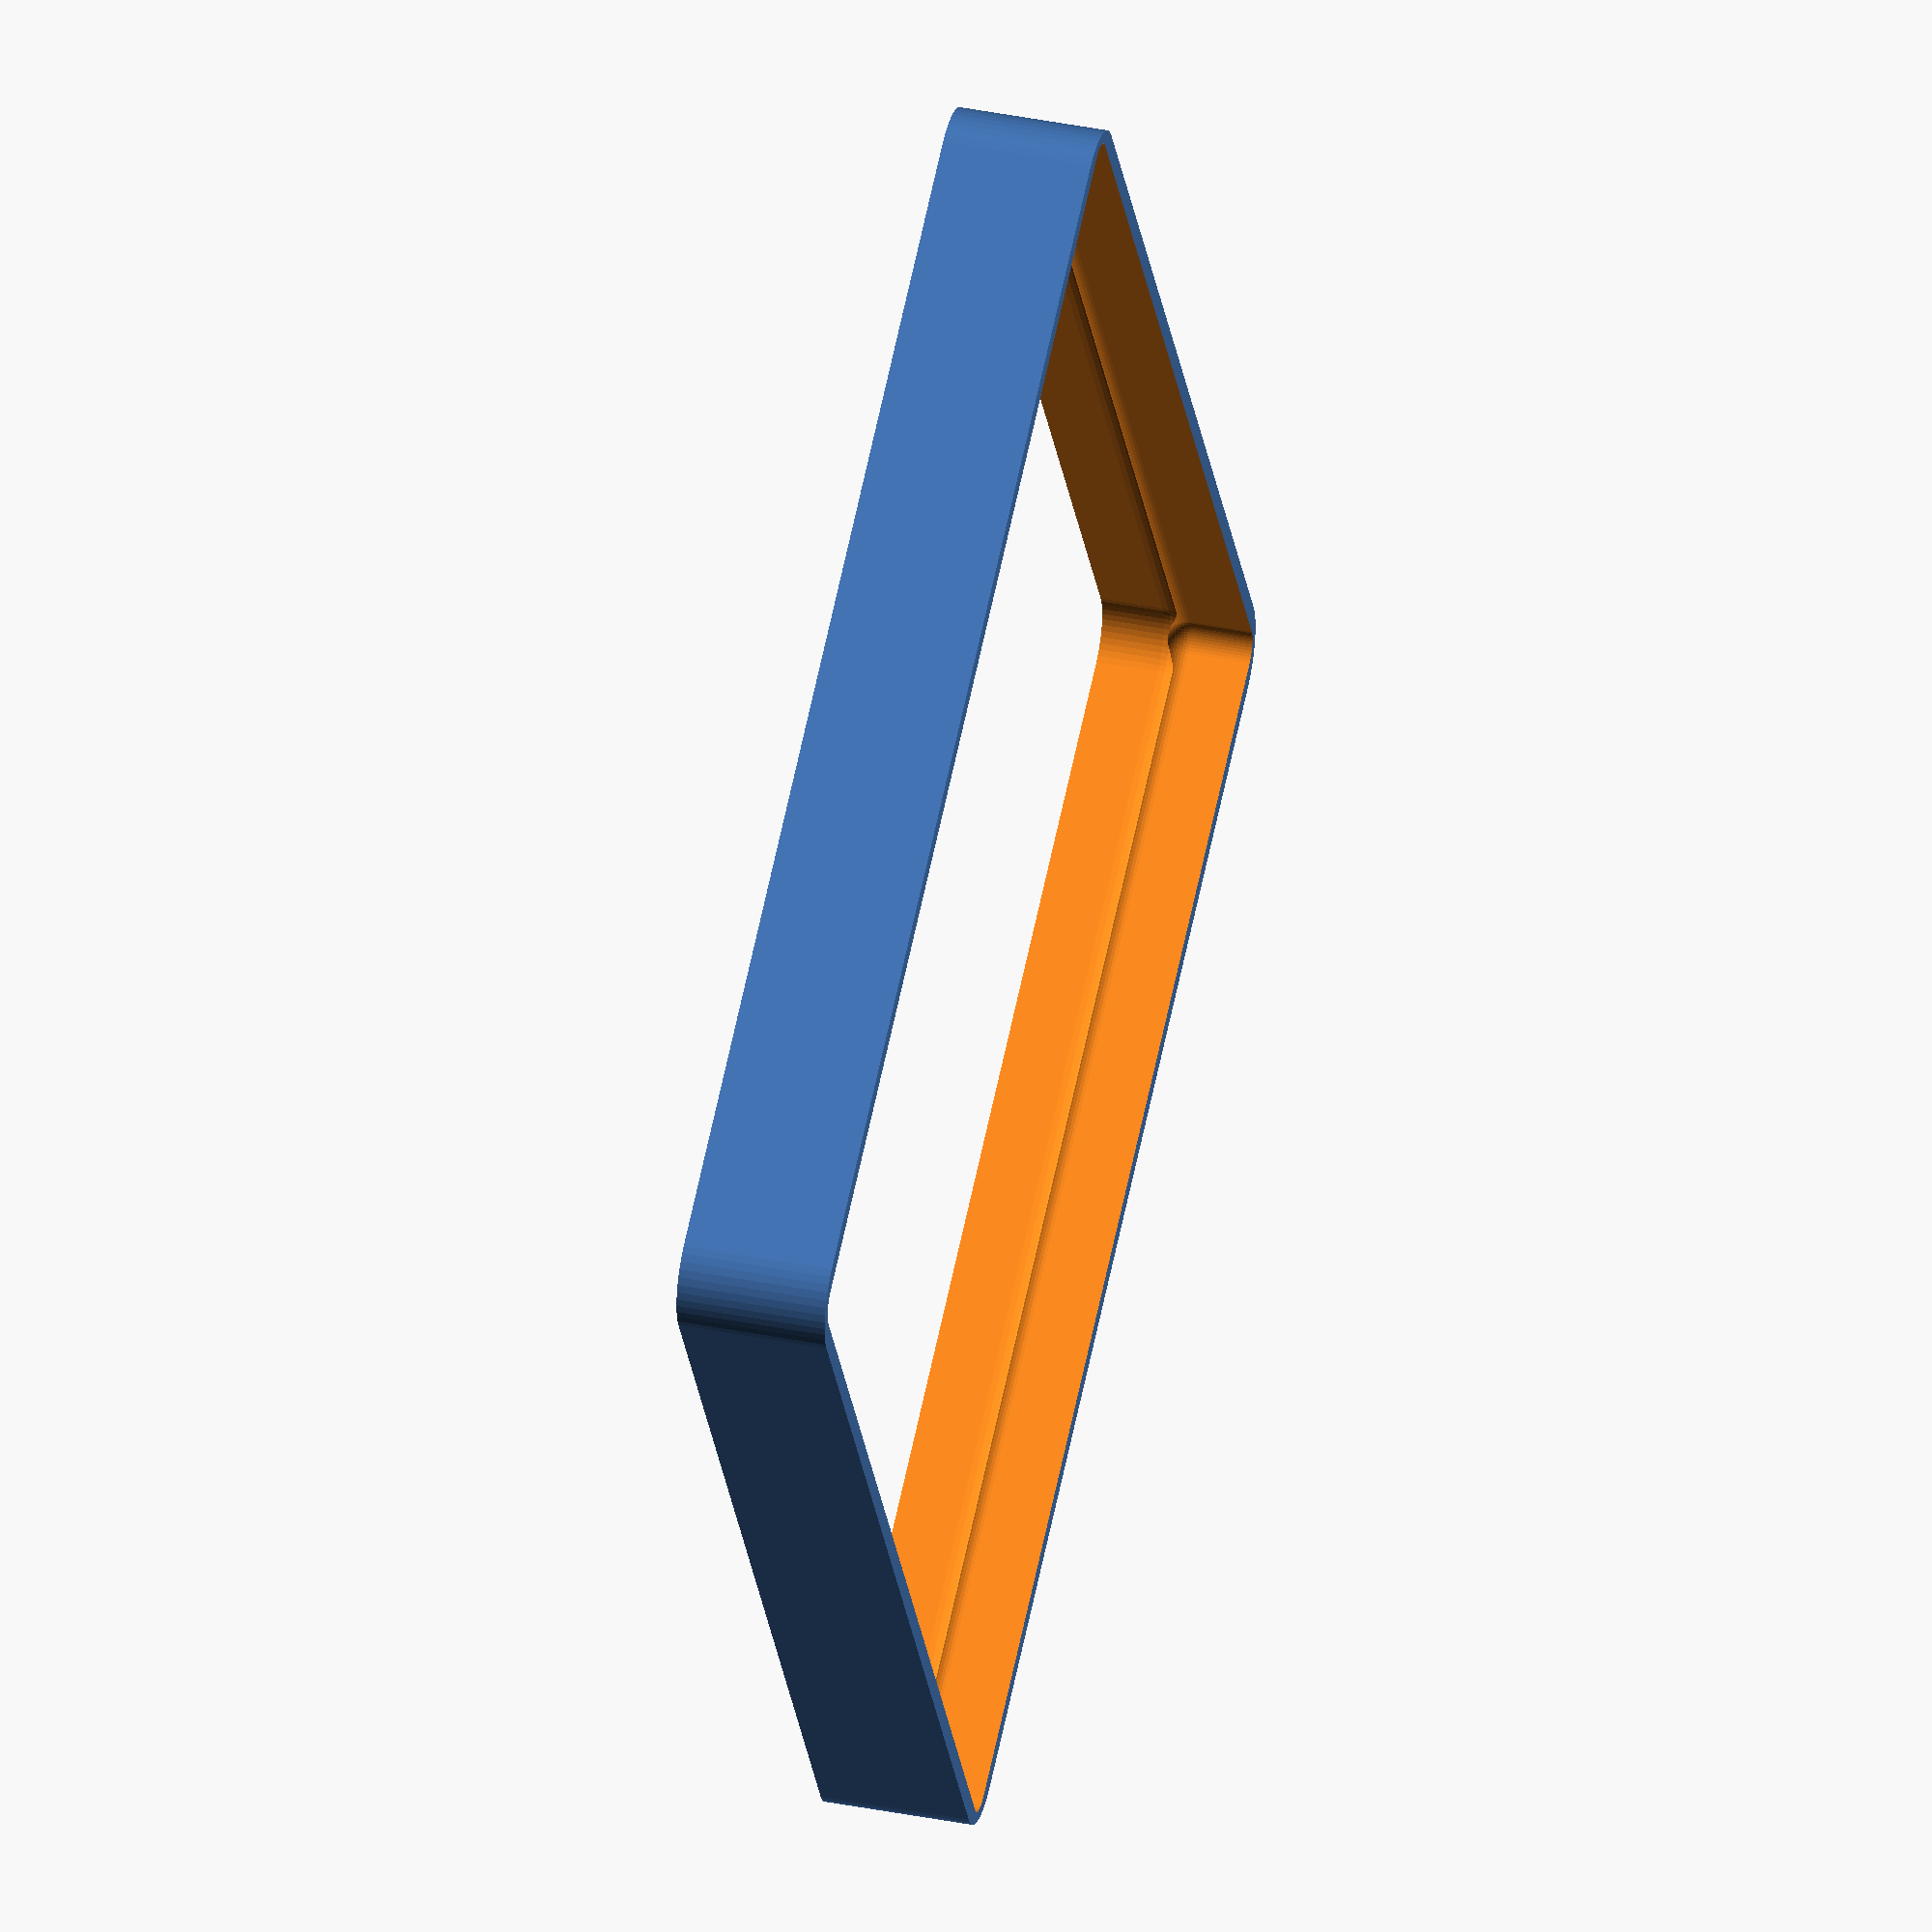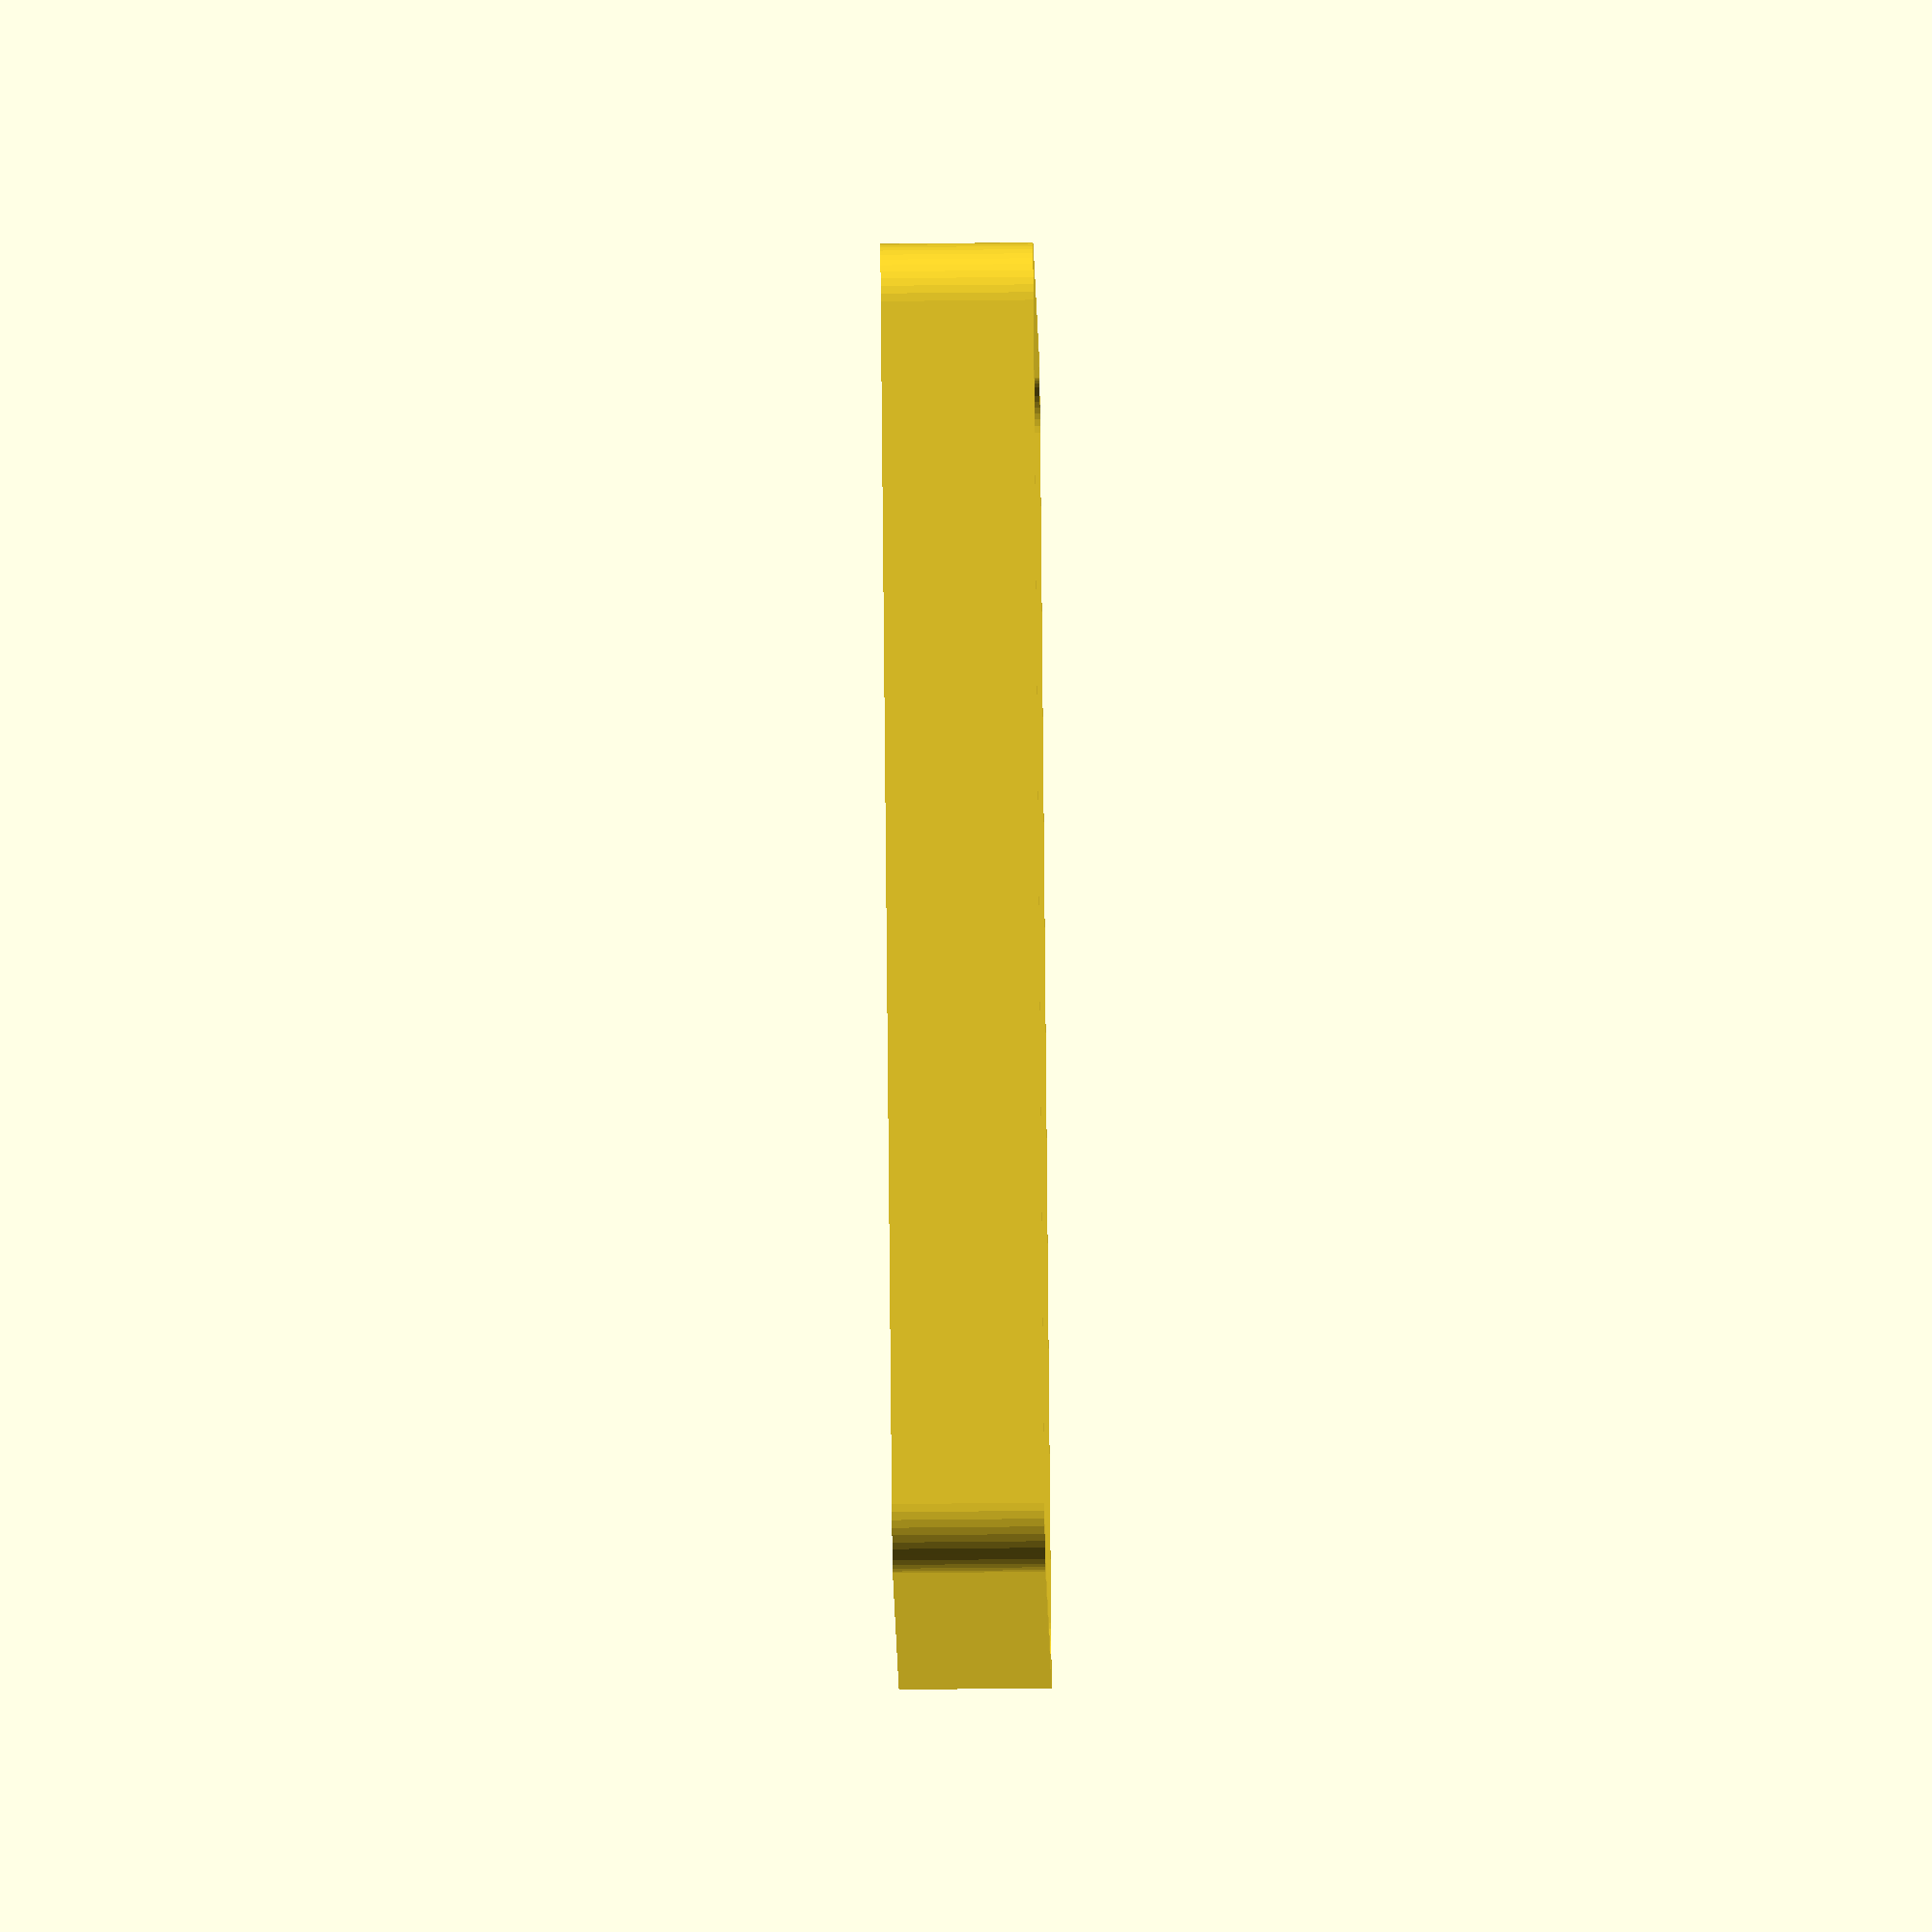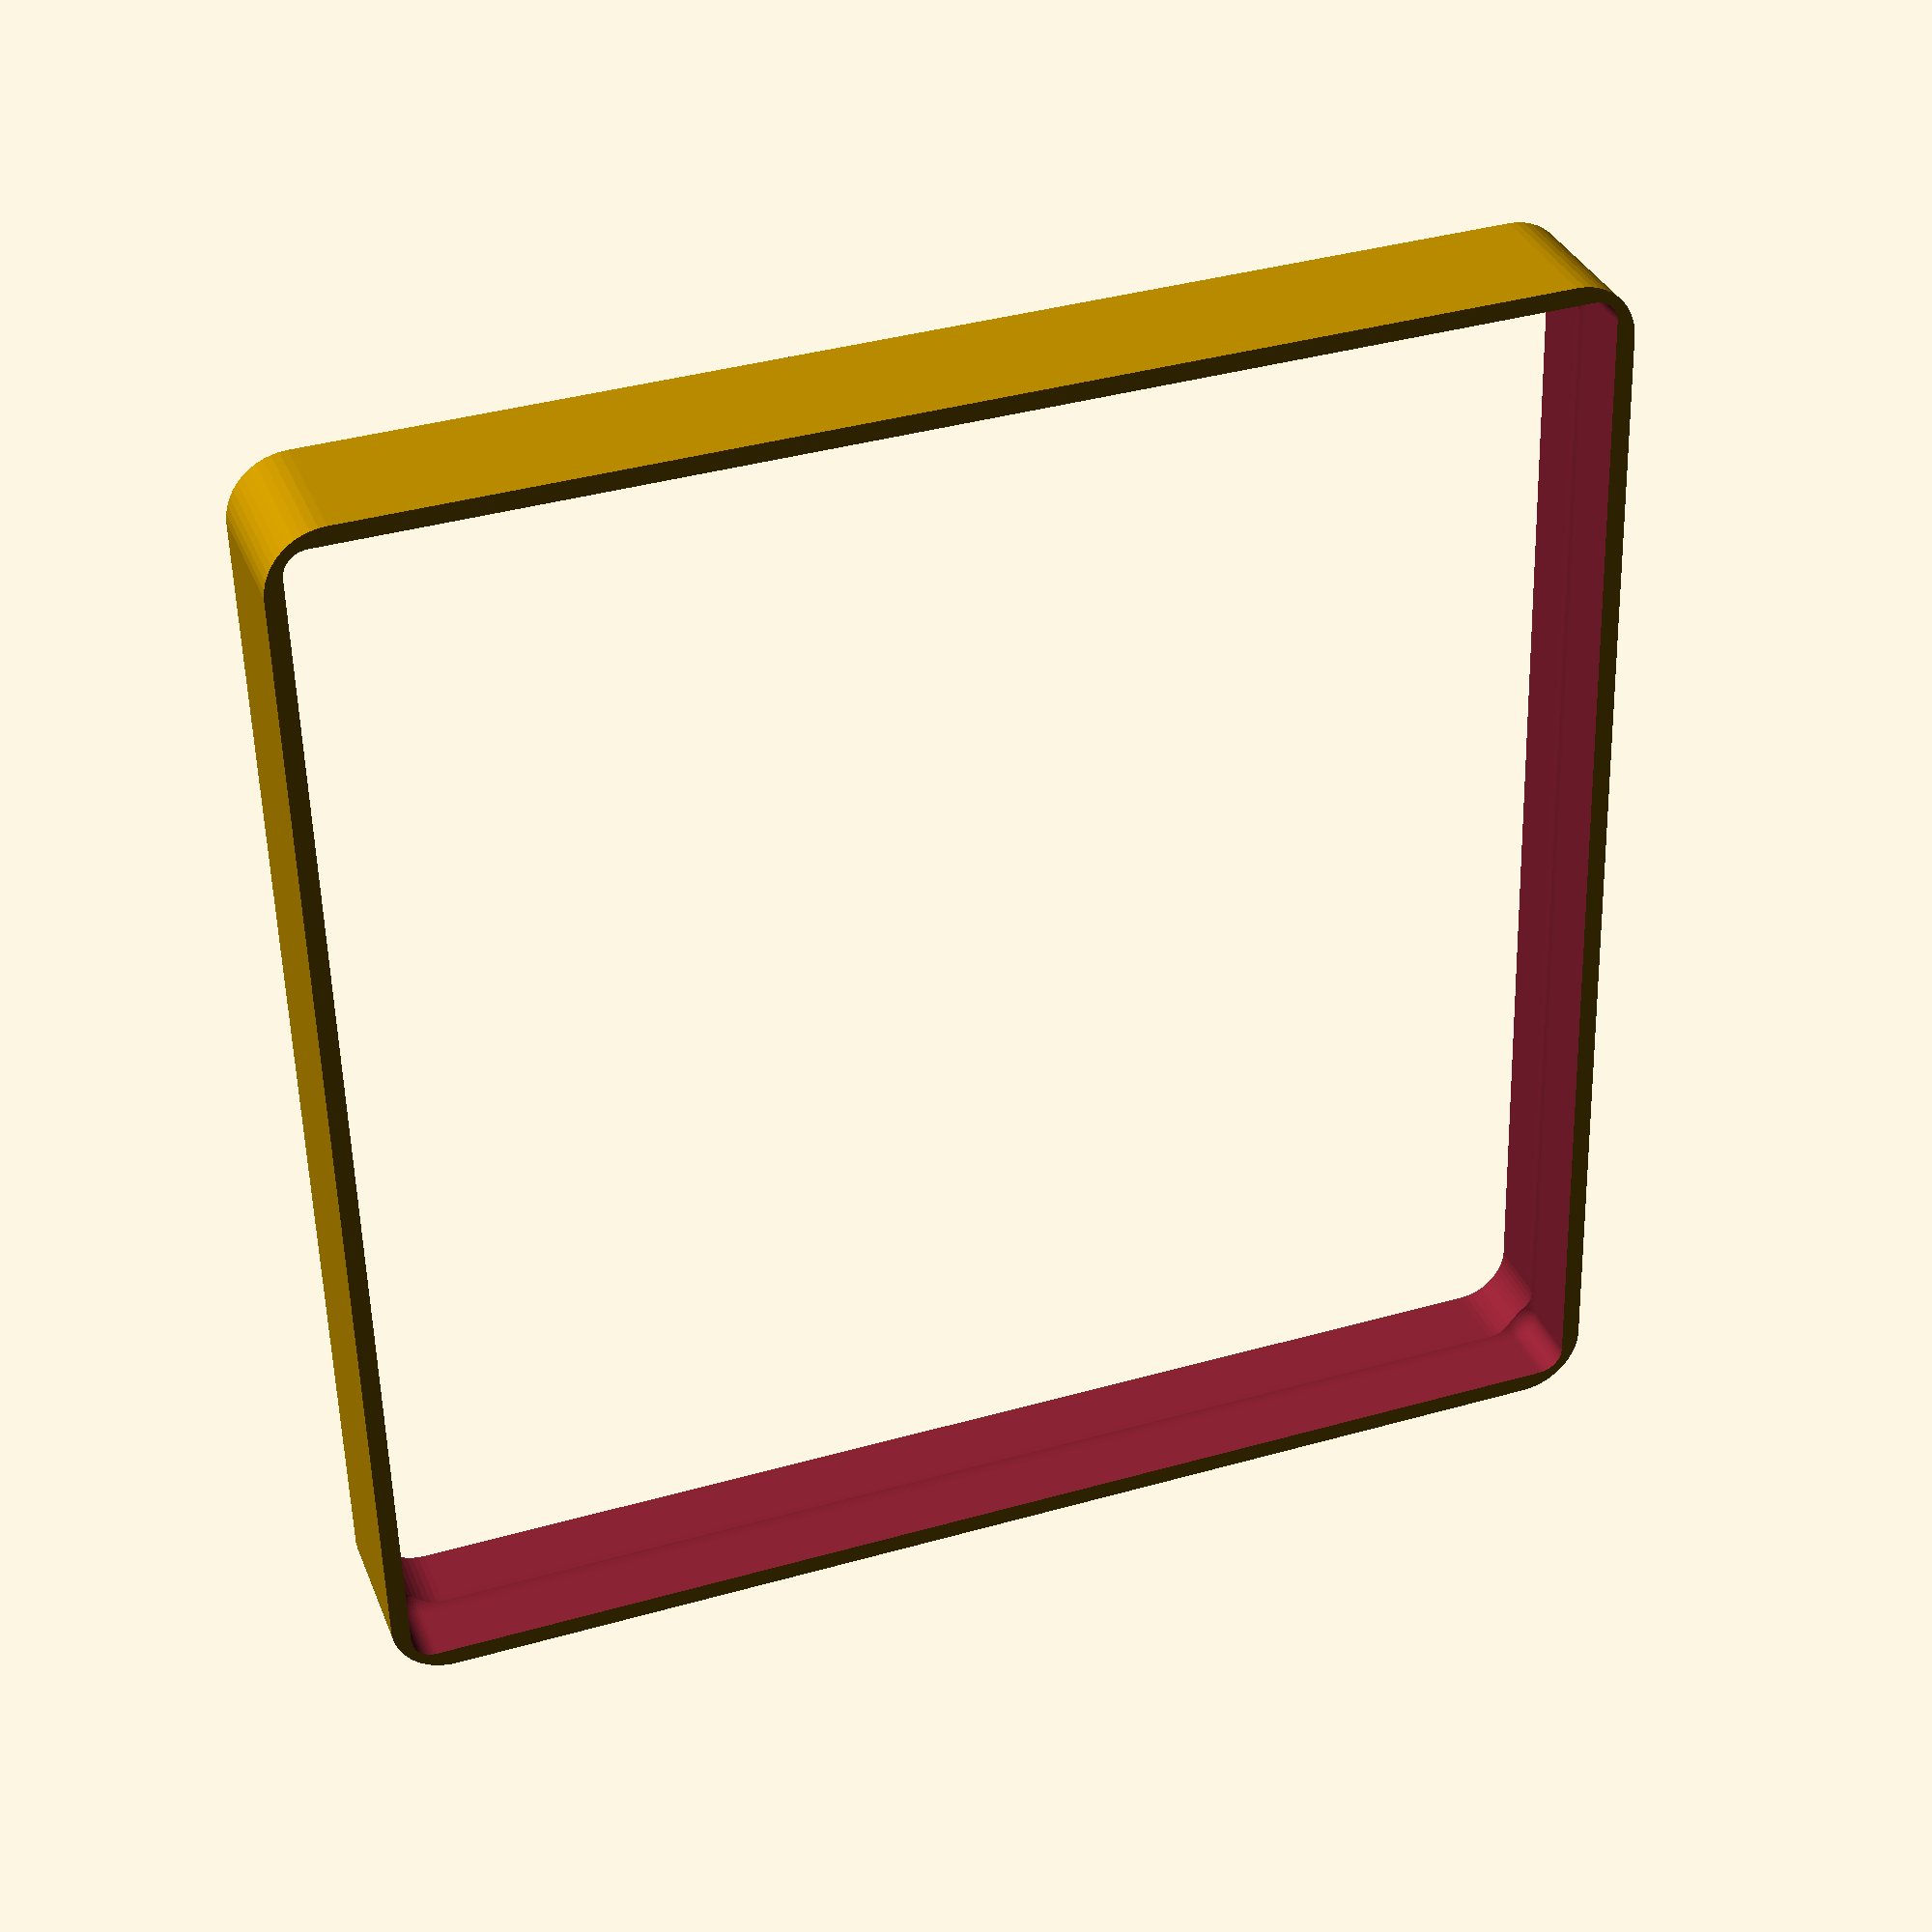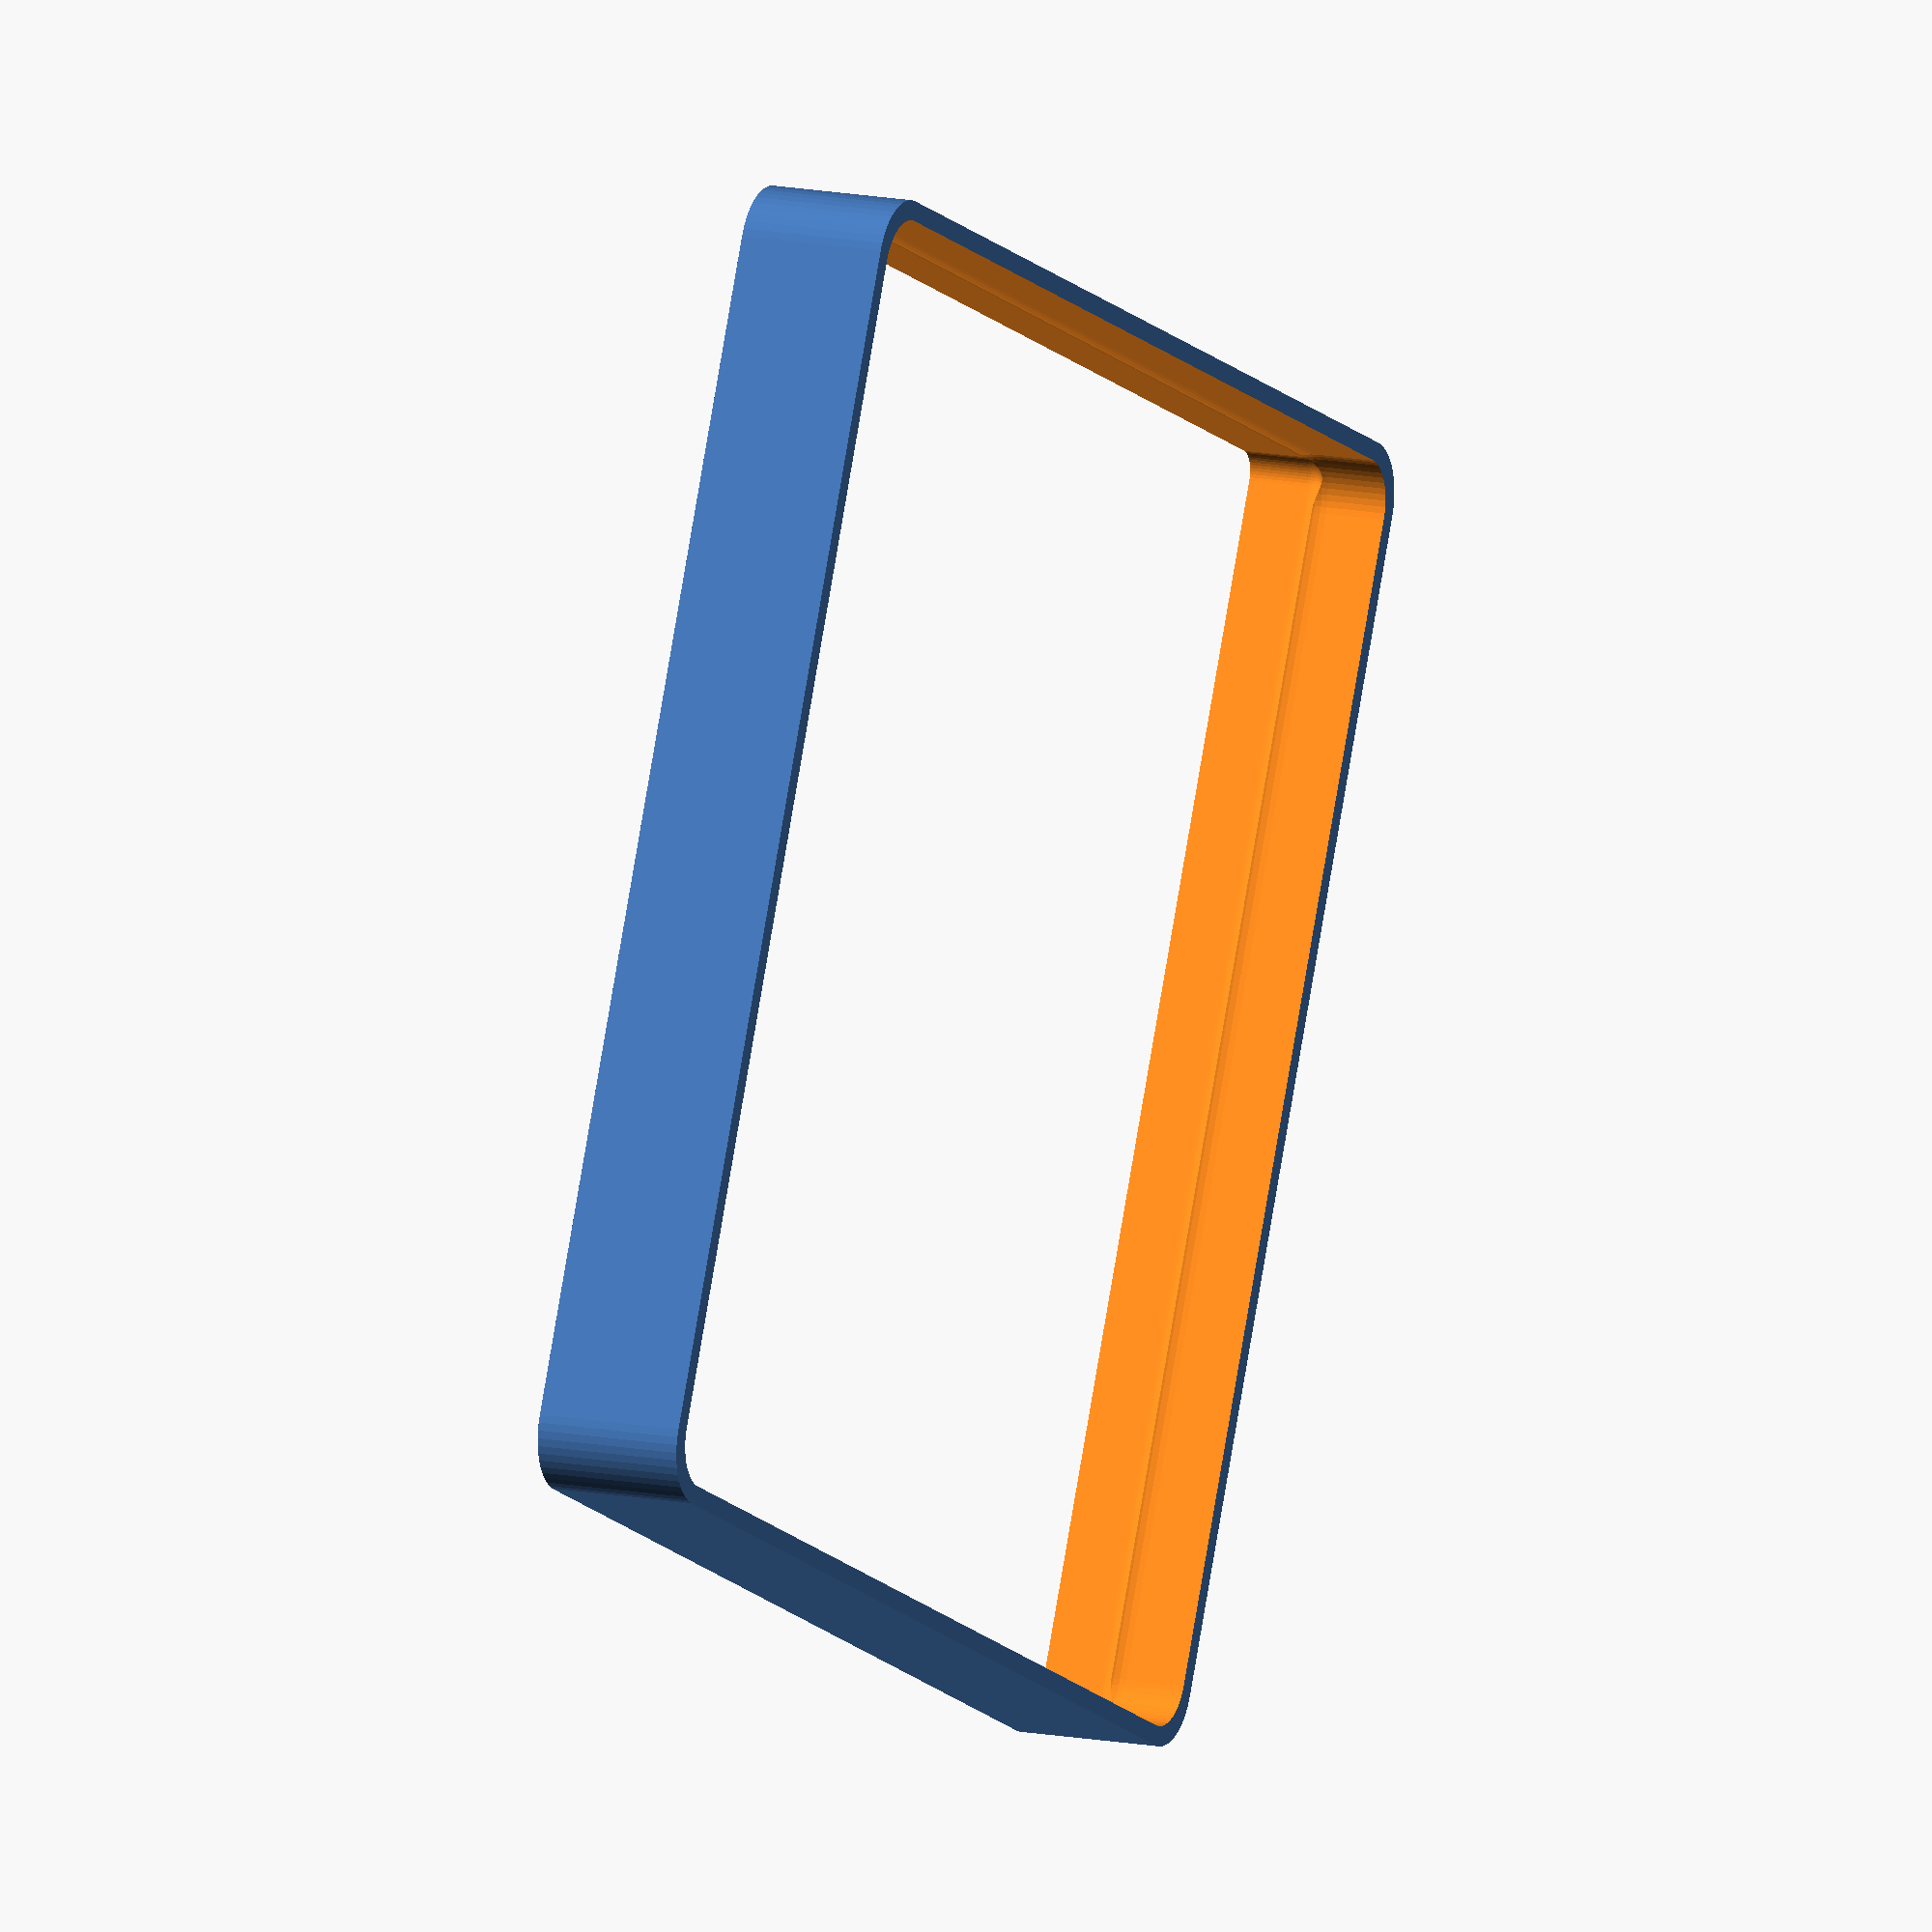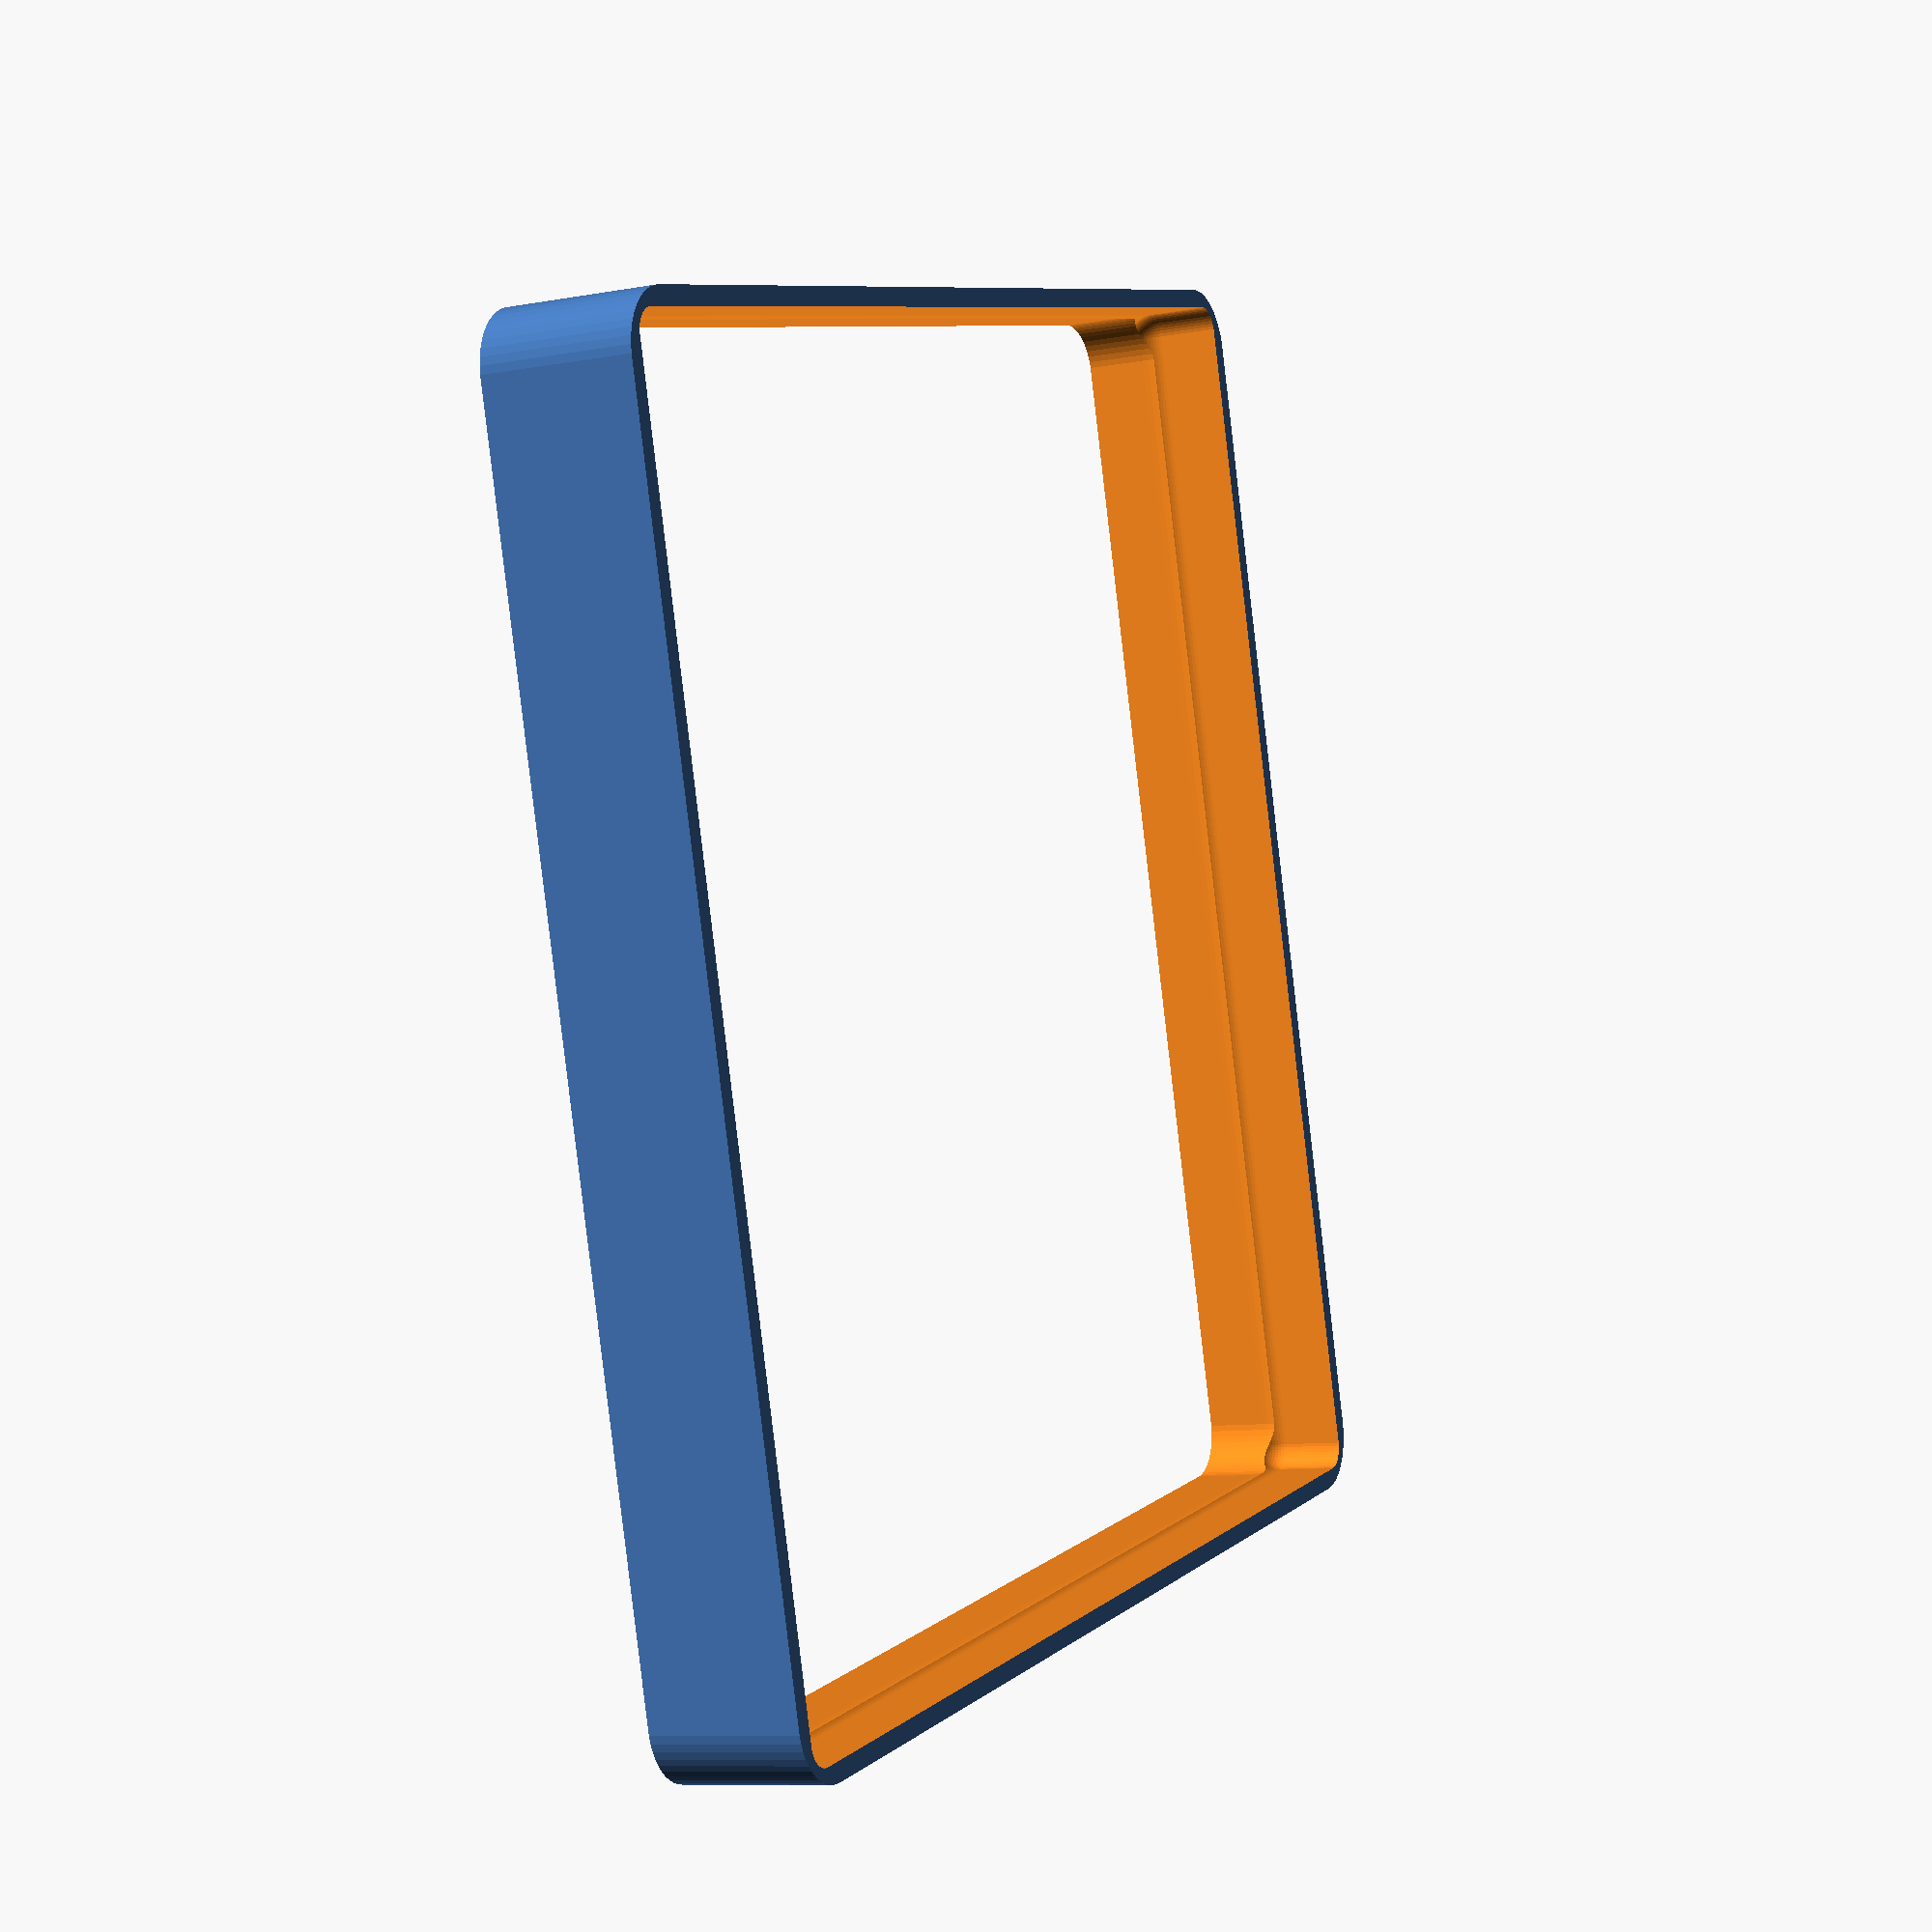
<openscad>
$fn = 50;


difference() {
	difference() {
		union() {
			hull() {
				translate(v = [-47.5000000000, 47.5000000000, 0]) {
					cylinder(h = 12, r = 5);
				}
				translate(v = [47.5000000000, 47.5000000000, 0]) {
					cylinder(h = 12, r = 5);
				}
				translate(v = [-47.5000000000, -47.5000000000, 0]) {
					cylinder(h = 12, r = 5);
				}
				translate(v = [47.5000000000, -47.5000000000, 0]) {
					cylinder(h = 12, r = 5);
				}
			}
		}
		union() {
			translate(v = [-45.0000000000, -45.0000000000, 3]) {
				rotate(a = [0, 0, 0]) {
					difference() {
						union() {
							translate(v = [0, 0, -3.0000000000]) {
								cylinder(h = 3, r = 1.5000000000);
							}
							translate(v = [0, 0, -1.9000000000]) {
								cylinder(h = 1.9000000000, r1 = 1.8000000000, r2 = 3.6000000000);
							}
							cylinder(h = 250, r = 3.6000000000);
							translate(v = [0, 0, -3.0000000000]) {
								cylinder(h = 3, r = 1.8000000000);
							}
							translate(v = [0, 0, -3.0000000000]) {
								cylinder(h = 3, r = 1.5000000000);
							}
						}
						union();
					}
				}
			}
			translate(v = [45.0000000000, -45.0000000000, 3]) {
				rotate(a = [0, 0, 0]) {
					difference() {
						union() {
							translate(v = [0, 0, -3.0000000000]) {
								cylinder(h = 3, r = 1.5000000000);
							}
							translate(v = [0, 0, -1.9000000000]) {
								cylinder(h = 1.9000000000, r1 = 1.8000000000, r2 = 3.6000000000);
							}
							cylinder(h = 250, r = 3.6000000000);
							translate(v = [0, 0, -3.0000000000]) {
								cylinder(h = 3, r = 1.8000000000);
							}
							translate(v = [0, 0, -3.0000000000]) {
								cylinder(h = 3, r = 1.5000000000);
							}
						}
						union();
					}
				}
			}
			translate(v = [-45.0000000000, 45.0000000000, 3]) {
				rotate(a = [0, 0, 0]) {
					difference() {
						union() {
							translate(v = [0, 0, -3.0000000000]) {
								cylinder(h = 3, r = 1.5000000000);
							}
							translate(v = [0, 0, -1.9000000000]) {
								cylinder(h = 1.9000000000, r1 = 1.8000000000, r2 = 3.6000000000);
							}
							cylinder(h = 250, r = 3.6000000000);
							translate(v = [0, 0, -3.0000000000]) {
								cylinder(h = 3, r = 1.8000000000);
							}
							translate(v = [0, 0, -3.0000000000]) {
								cylinder(h = 3, r = 1.5000000000);
							}
						}
						union();
					}
				}
			}
			translate(v = [45.0000000000, 45.0000000000, 3]) {
				rotate(a = [0, 0, 0]) {
					difference() {
						union() {
							translate(v = [0, 0, -3.0000000000]) {
								cylinder(h = 3, r = 1.5000000000);
							}
							translate(v = [0, 0, -1.9000000000]) {
								cylinder(h = 1.9000000000, r1 = 1.8000000000, r2 = 3.6000000000);
							}
							cylinder(h = 250, r = 3.6000000000);
							translate(v = [0, 0, -3.0000000000]) {
								cylinder(h = 3, r = 1.8000000000);
							}
							translate(v = [0, 0, -3.0000000000]) {
								cylinder(h = 3, r = 1.5000000000);
							}
						}
						union();
					}
				}
			}
			translate(v = [0, 0, 2.9925000000]) {
				hull() {
					union() {
						translate(v = [-47.0000000000, 47.0000000000, 4]) {
							cylinder(h = 49, r = 4);
						}
						translate(v = [-47.0000000000, 47.0000000000, 4]) {
							sphere(r = 4);
						}
						translate(v = [-47.0000000000, 47.0000000000, 53]) {
							sphere(r = 4);
						}
					}
					union() {
						translate(v = [47.0000000000, 47.0000000000, 4]) {
							cylinder(h = 49, r = 4);
						}
						translate(v = [47.0000000000, 47.0000000000, 4]) {
							sphere(r = 4);
						}
						translate(v = [47.0000000000, 47.0000000000, 53]) {
							sphere(r = 4);
						}
					}
					union() {
						translate(v = [-47.0000000000, -47.0000000000, 4]) {
							cylinder(h = 49, r = 4);
						}
						translate(v = [-47.0000000000, -47.0000000000, 4]) {
							sphere(r = 4);
						}
						translate(v = [-47.0000000000, -47.0000000000, 53]) {
							sphere(r = 4);
						}
					}
					union() {
						translate(v = [47.0000000000, -47.0000000000, 4]) {
							cylinder(h = 49, r = 4);
						}
						translate(v = [47.0000000000, -47.0000000000, 4]) {
							sphere(r = 4);
						}
						translate(v = [47.0000000000, -47.0000000000, 53]) {
							sphere(r = 4);
						}
					}
				}
			}
		}
	}
	union() {
		translate(v = [0, 0, 2.9925000000]) {
			hull() {
				union() {
					translate(v = [-49.0000000000, 49.0000000000, 2]) {
						cylinder(h = -7, r = 2);
					}
					translate(v = [-49.0000000000, 49.0000000000, 2]) {
						sphere(r = 2);
					}
					translate(v = [-49.0000000000, 49.0000000000, -5]) {
						sphere(r = 2);
					}
				}
				union() {
					translate(v = [49.0000000000, 49.0000000000, 2]) {
						cylinder(h = -7, r = 2);
					}
					translate(v = [49.0000000000, 49.0000000000, 2]) {
						sphere(r = 2);
					}
					translate(v = [49.0000000000, 49.0000000000, -5]) {
						sphere(r = 2);
					}
				}
				union() {
					translate(v = [-49.0000000000, -49.0000000000, 2]) {
						cylinder(h = -7, r = 2);
					}
					translate(v = [-49.0000000000, -49.0000000000, 2]) {
						sphere(r = 2);
					}
					translate(v = [-49.0000000000, -49.0000000000, -5]) {
						sphere(r = 2);
					}
				}
				union() {
					translate(v = [49.0000000000, -49.0000000000, 2]) {
						cylinder(h = -7, r = 2);
					}
					translate(v = [49.0000000000, -49.0000000000, 2]) {
						sphere(r = 2);
					}
					translate(v = [49.0000000000, -49.0000000000, -5]) {
						sphere(r = 2);
					}
				}
			}
		}
	}
}
</openscad>
<views>
elev=321.3 azim=208.9 roll=104.1 proj=o view=wireframe
elev=66.2 azim=299.3 roll=270.6 proj=o view=wireframe
elev=146.4 azim=91.6 roll=19.7 proj=p view=wireframe
elev=346.8 azim=203.6 roll=294.7 proj=o view=wireframe
elev=9.2 azim=285.2 roll=116.3 proj=p view=solid
</views>
